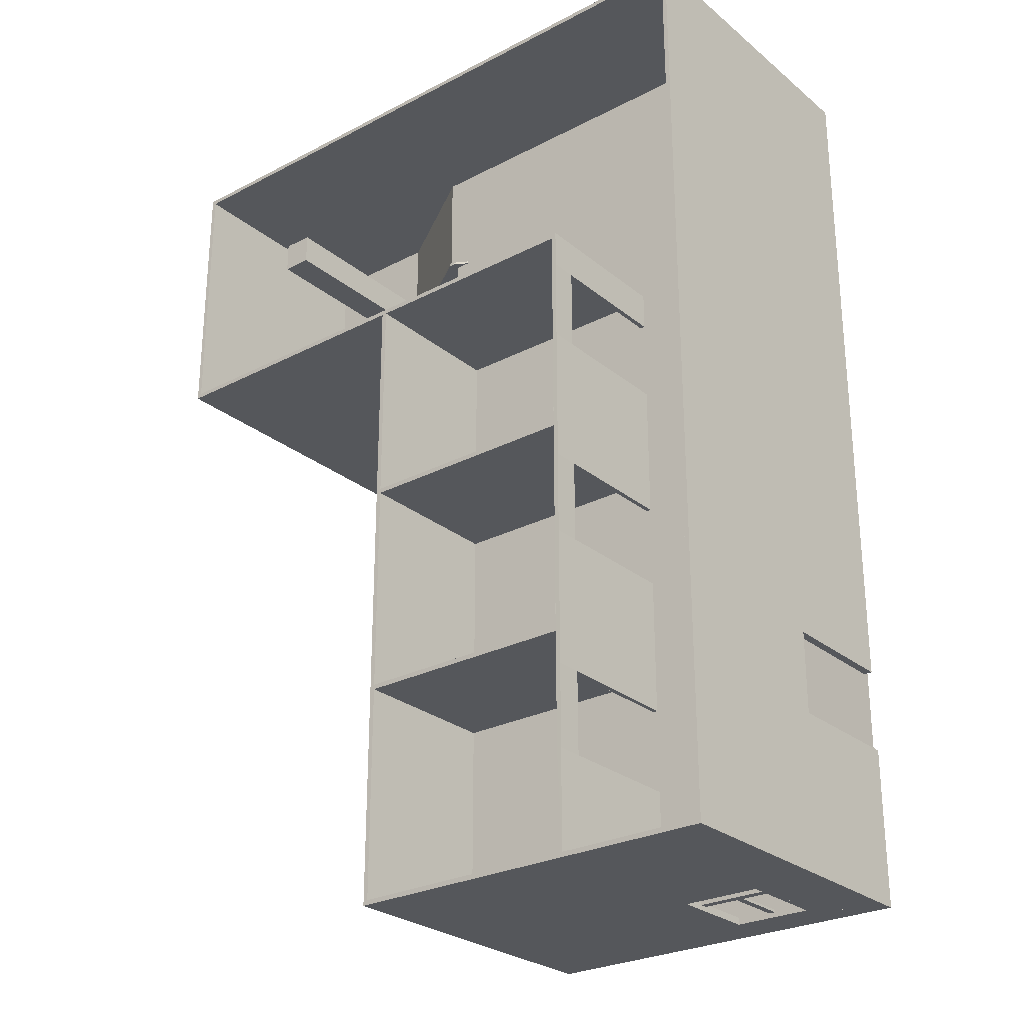
<metadata>
{"format":"obj","ext":"obj","renderer":"f3d","projection":"perspective","resolution":1024,"background":"white","views":[{"elev":-27.0,"azim":-141.1,"up":"+Z"}]}
</metadata>
<code>
o Room_Cube.005
v 34.98 34.5 125.4
v -44.2 0 125.4
v -44.2 34.5 125.4
v 34.98 0 -69.33
v 34.98 34.5 -69.33
v -44.2 0 -69.33
v -44.2 34.5 -69.33
v -7.396 33.5 -45.71
v -4.014 33.5 -45.71
v -7.396 33.5 -42.22
v -4.014 33.5 -42.22
v -7.428 -0 -45.71
v -7.428 0 -40.64
v -4.026 12.19 19.23
v -44.2 -0 -19.57
v -44.2 26.95 -37.03
v -44.2 0 -38.03
v -44.2 27.95 -38.03
v -44.2 -0 -18.57
v -44.2 27.95 -18.57
v -44.2 0 -37.03
v -44.2 26.95 -19.57
v -43.47 0 -38.03
v -43.47 27.95 -38.03
v -43.47 0 -37.03
v -43.47 -0 -18.57
v -43.47 27.95 -18.57
v -43.47 -0 -19.57
v -43.47 26.95 -19.57
v -43.47 26.95 -37.03
v -7.396 33.5 15.72
v -4.014 33.5 15.72
v -7.396 33.5 19.21
v -4.014 33.5 19.21
v -7.396 -0.005375 15.72
v -7.404 -0 19.21
v -7.396 33.5 65.72
v -4.014 33.5 65.72
v -7.396 33.5 69.21
v -4.014 33.5 69.21
v -4.014 0 65.72
v -4.014 0 69.21
v -7.396 30.83 -42.22
v -7.396 30.83 -45.71
v -4.014 30.83 -45.71
v -4.014 30.83 -42.22
v 34.98 33.5 65.72
v -4.014 30.83 69.21
v -7.396 30.83 69.21
v -7.396 33.5 -69.32
v -4.014 33.5 -69.32
v -7.396 30.83 -69.32
v -4.014 30.83 -69.32
v -4.026 12.99 19.21
v -7.396 33.5 125.4
v -4.014 33.5 125.4
v -4.014 30.83 125.4
v -7.396 30.83 125.4
v -7.322 12.99 14.16
v 34.98 0 19.23
v 34.98 12.99 19.23
v 34.98 -0 14.16
v 34.98 12.99 14.16
v -7.366 12.99 15.73
v -7.41 12.99 -40.64
v -2.496 0 -40.64
v -2.569 12.99 -40.64
v -7.409 12.99 -45.71
v 13 0 -40.64
v 13 12.99 -40.64
v 13 0 -45.71
v 13 12.99 -45.71
v -4.014 30.83 19.21
v -4.014 30.83 15.72
v 34.98 33.5 15.72
v 34.98 33.5 19.21
v 34.98 30.83 19.21
v 34.98 30.83 15.72
v -7.396 30.83 15.72
v -7.396 30.83 19.21
v -44.21 33.5 15.72
v -44.21 33.5 19.21
v -44.21 30.83 15.72
v -44.21 30.83 19.21
v -44.17 33.5 -42.22
v -44.17 33.5 -45.71
v -44.17 30.83 -45.71
v -44.17 30.83 -42.22
v 34.91 33.5 -42.22
v 34.91 33.5 -45.71
v 34.91 30.83 -42.22
v 34.91 30.83 -45.71
v -44.2 -0 69.21
v -7.396 0 69.21
v 34.98 30.83 65.72
v -7.396 30.83 125.4
v 34.98 30.83 69.21
v -44.2 33.5 65.72
v 34.98 34.5 69.21
v -7.396 0 65.72
v -7.396 30.83 65.72
v -4.014 30.83 65.72
v -41.59 30.83 65.72
v -41.59 30.83 69.21
v -41.59 33.5 69.21
v -41.59 33.5 65.72
v -41.59 -0 69.21
v -4.014 33.5 121.9
v -44.2 0 65.72
v -41.59 0 65.72
v -44.16 30.83 19.21
v -41.59 30.83 15.72
v -41.59 30.83 19.21
v -41.59 0 19.21
v -44.16 0 19.21
v -41.59 0 15.72
v -44.16 30.83 -42.22
v -41.59 30.83 -45.71
v -41.59 30.83 -42.22
v -41.59 -0 -42.22
v -44.16 -0 -42.22
v -41.59 0.02256 -45.71
v 28.15 30.83 -45.71
v 28.15 30.83 -42.22
v 34.98 -0 -42.22
v 28.15 -0 -42.22
v 28.15 0 -45.71
v 34.98 -0 -45.71
v 32.15 30.83 15.72
v 32.15 30.83 19.21
v 32.15 0.02256 15.72
v 34.98 0.02256 15.71
v 32.15 30.83 65.72
v 32.15 30.83 69.21
v 34.98 -0 69.21
v 32.15 -0 69.21
v 32.15 0 65.72
v 34.98 0 65.72
v -2.496 12.99 14.17
v -4.026 -0 19.21
v -2.496 -0 14.16
v -44.17 30.83 -45.71
v -44.17 30.83 -45.71
v -41.59 30.83 -45.71
v -44.17 -0 -45.71
v -41.59 -0 -45.71
v -4.051 12.99 -45.71
v -7.41 12.99 -42.34
v -4.014 12.99 -42.34
v -14.8 27.51 -69.33
v -14.8 8.88 -69.33
v -31.02 27.51 -69.33
v -31.02 8.88 -69.33
v -31.02 22.39 -69.33
v -31.02 20.71 -69.33
v -14.8 22.39 -69.33
v -14.8 20.71 -69.33
v -23.61 20.71 -69.33
v -22.21 20.71 -69.33
v -23.61 8.862 -69.33
v -22.21 8.862 -69.33
v -32.02 7.88 -69.33
v -32.02 28.51 -69.33
v -13.8 7.88 -69.33
v -13.8 28.51 -69.33
v -14.8 27.51 -69.33
v -14.8 8.88 -69.33
v -31.02 20.71 -69.33
v -31.02 22.39 -69.33
v -14.8 20.71 -69.33
v -13.8 28.51 -69.33
v -32.02 28.51 -69.33
v -14.8 27.51 -68.83
v -14.8 8.88 -68.83
v -31.02 20.71 -68.83
v -31.02 8.88 -68.83
v -31.02 27.51 -68.83
v -31.02 22.39 -68.83
v -22.21 20.71 -68.83
v -14.8 22.39 -68.83
v -23.61 20.71 -68.83
v -23.61 8.88 -68.83
v -22.21 8.88 -68.83
v -13.8 28.51 -68.83
v -13.8 7.88 -68.83
v -32.02 28.51 -68.83
v -32.02 7.88 -68.83
v -13.8 28.51 -69.33
v 32.15 12.99 19.23
v 32.15 12.99 15.72
v 32.15 12.19 19.23
v -2.801 12.19 19.23
v -2.801 0.695 19.23
v 5.157 12.19 19.23
v 5.157 0.695 19.23
v 6.173 12.19 19.23
v 6.173 0.695 19.23
v 14.13 12.19 19.23
v 14.13 0.695 19.23
v 15.15 12.19 19.23
v 15.15 0.695 19.23
v 22.77 12.19 19.23
v 22.77 0.695 19.23
v 23.78 12.19 19.23
v 23.78 0.695 19.23
v 31.4 12.19 19.23
v 31.4 0.695 19.23
v -2.801 12.19 20.23
v -2.801 0.695 20.23
v 5.157 12.19 20.23
v 5.157 0.695 20.23
v 6.173 12.19 20.23
v 6.173 0.695 20.23
v 14.13 12.19 20.23
v 14.13 0.695 20.23
v 15.15 12.19 20.23
v 15.15 0.695 20.23
v 22.77 12.19 20.23
v 22.77 0.695 20.23
v 23.78 12.19 20.23
v 23.78 0.695 20.23
v 31.4 12.19 20.23
v 31.4 0.695 20.23
v -2.496 -0 -45.71
v 32.15 0 19.23
v -2.801 12.99 19.23
v -14.8 20.71 -68.83
v -44.16 0 15.72
v -4.026 12.99 15.73
v 34.98 12.99 15.72
v -2.569 12.99 -45.71
v -44.2 34.5 -18.57
v -44.2 34.5 -38.03
v -4.026 12.99 14.16
v -45.2 -1e-06 -70.33
v -45.2 34.5 -70.33
v -31.02 27.51 -70.33
v -31.02 8.88 -70.33
v -32.02 7.88 -70.33
v -32.02 28.51 -70.33
v -32.02 28.51 -70.33
v -13.8 28.51 -70.33
v -31.02 27.51 -70.33
v -45.2 34.5 -70.33
v 35.98 34.5 -70.33
v -14.8 27.51 -70.33
v -32.02 7.88 -70.33
v -13.8 7.88 -70.33
v -31.02 8.88 -70.33
v 35.98 1e-06 -70.33
v -14.8 8.88 -70.33
v 35.98 34.5 -70.33
v -14.8 27.51 -70.33
v -14.8 8.88 -70.33
v -13.8 7.88 -70.33
v -13.8 28.51 -70.33
v -13.8 28.51 -70.33
v -14.8 20.71 -68.83
v -23.61 20.71 -69.33
v -31.02 20.71 -68.83
v 95.66 -7e-06 125.4
v -45.2 34.5 126.4
v -45.2 -2e-06 126.4
v -45.2 27.95 -38.03
v -45.2 27.95 -18.57
v -45.2 34.5 -18.57
v -45.2 -1e-06 -18.57
v -45.2 -1e-06 -38.03
v -45.2 34.5 -38.03
v 34.98 -1e-06 126.4
v 34.98 34.5 126.4
v -45.2 34.5 126.4
v -44.2 26.95 -37.03
v -44.2 0 -38.03
v -44.2 -0 -18.57
v -44.2 27.95 -18.57
v -44.2 26.95 -19.57
v -45.2 26.95 -37.03
v -45.2 0 -37.03
v -45.2 27.95 -38.03
v -45.2 0 -38.03
v -45.2 26.95 -19.57
v -45.2 27.95 -18.57
v -45.2 0 -18.57
v -45.2 0 -19.57
v 96.66 -8e-06 126.4
v 95.66 -6e-06 69.21
v 95.66 34.5 69.21
v 35.98 34.5 68.21
v 35.98 0 68.21
v 96.66 34.5 126.4
v 96.66 34.5 68.21
v 96.66 -6e-06 68.21
v -44.2 34.5 125.4
v 95.66 34.5 125.4
v 95.66 34.5 69.21
v 96.66 34.5 126.4
v 96.66 34.5 68.21
v 34.98 67 126.4
v 35.98 67 -70.33
v 34.98 67 -69.33
v -44.2 67 -69.33
v -44.2 67 125.4
v -44.2 67 -18.57
v -44.2 67 -38.03
v -45.2 67 -70.33
v 34.92 67 69.21
v -45.2 67 126.4
v -45.2 67 -18.57
v -45.2 67 -38.03
v 95.66 67 125.4
v 34.98 67 125.4
v 95.66 67 69.21
v 35.98 67 68.21
v 96.66 67 126.4
v 96.66 67 68.21
v -44.2 -0 125.4
v 34.98 1e-06 125.4
v -44.2 34.5 -18.57
v -44.2 34.5 -38.03
v 34.98 34.5 125.4
v 34.98 33.5 69.21
v 34.98 33.5 -69.33
v -44.2 33.5 -69.33
v -44.2 33.5 125.4
v 34.98 33.5 125.4
v 34.98 67 -69.33
v 34.92 67 69.21
v 34.98 34.5 69.21
v 34.96 67 -23.15
v 34.94 67 23.03
v 34.96 67 -23.15
v 34.94 67 23.03
v 34.98 34.5 -23.15
v 34.98 34.5 23.03
v 34.96 67 -24.15
v 34.98 34.5 -24.15
v 34.94 67 22.03
v 34.98 34.5 22.03
v 34.92 67 68.21
v 34.98 34.5 68.21
v -13.04 67 -24.15
v -13.02 34.5 -24.15
v -13.04 67 -23.15
v -13.02 34.5 -23.15
v -13.06 67 22.03
v -13.02 34.5 22.09
v -13.02 34.5 23.03
v -13.06 67 23.03
v -13.02 34.43 68.21
v -13.07 67 68.21
v -14.02 34.5 69.21
v -14.07 67 69.21
v -14.07 67 68.21
v -14.07 67 61.21
v -14.07 67 43.75
v -14.02 34.5 61.21
v -14.02 34.5 43.75
v -13.07 67 43.75
v -13.07 67 61.21
v -13.02 34.5 43.75
v -13.02 34.44 61.21
v -14.02 61.45 61.21
v -14.02 61.45 43.75
v -13.02 61.39 43.75
v -13.02 61.38 61.21
v -14.07 67 15.09
v -14.07 67 -2.374
v -14.02 34.5 15.09
v -14.02 34.5 -2.374
v -13.07 67 -2.374
v -13.07 67 15.09
v -13.02 34.44 -2.374
v -13.02 34.5 15.09
v -14.02 61.45 15.09
v -14.02 61.45 -2.374
v -13.02 61.39 -2.374
v -13.02 61.38 15.09
v -13.04 67 -69.33
v -13.02 34.5 -69.33
v -14.04 67 -69.33
v -14.02 34.5 -69.33
v -14.07 67 -31.2
v -14.07 67 -48.66
v -14.02 34.5 -31.2
v -14.02 34.5 -48.66
v -13.07 67 -48.66
v -13.07 67 -31.2
v -13.02 34.44 -48.66
v -13.02 34.5 -31.2
v -14.02 61.45 -31.2
v -14.02 61.45 -48.66
v -13.02 61.39 -48.66
v -13.02 61.38 -31.2
v -14.07 67 -48.66
v -14.02 34.5 -48.66
v 32.15 33.5 69.21
v 32.15 33.5 125.4
v 32.15 30.83 125.4
v 34.98 30.83 125.4
v 34.98 33.5 125.4
v -44.16 30.83 69.21
v 35.98 1e-06 -70.33
v -41.59 33.5 125.4
v -41.59 30.83 125.4
v -44.2 30.83 125.4
v 35.98 0 68.21
v -4.014 30.83 19.21
v 34.98 30.83 19.21
v 34.98 33.5 19.21
v 34.98 30.83 19.21
v 32.15 33.5 65.72
v 32.15 30.83 65.72
v 32.15 33.5 65.72
v 34.98 33.5 65.72
v 34.98 30.83 65.72
v 32.15 33.5 19.21
v 41.26 34.5 125.4
v 41.26 34.5 69.21
v 41.26 33.5 69.21
v 41.26 33.5 125.4
v 67.9 16.75 125.4
v 67.9 17.75 125.4
v 67.9 16.75 69.21
v 67.9 17.75 69.21
v 95.66 16.75 125.4
v 95.66 17.75 125.4
v 95.9 16.75 69.21
v 95.9 17.75 69.21
v 61.69 -0.02621 100.6
v 61.69 -0.02621 94.03
v 67.99 -0.02621 100.6
v 67.99 -0.02621 94.03
v 38.04 34.48 100.6
v 41.18 36.28 100.6
v 38.04 34.48 100.1
v 41.18 36.28 100.1
v 68.06 16.75 100.6
v 69.7 17.76 100.6
v 68.06 16.75 100.1
v 69.7 17.76 100.1
v 40.82 33.73 100.1
v 42.46 36.25 100.1
v 40.82 33.73 100.6
v 42.46 36.25 100.6
v 56.08 27.4 100.1
v 54.44 24.89 100.5
v 54.44 24.89 100.1
v 56.08 27.4 100.6
v 40.15 33.94 100.1
v 41.78 36.28 100.6
v 41.78 36.28 100.1
v 40.15 33.94 100.6
v 68.82 18.74 100.1
v 67.18 16.61 100.6
v 67.18 16.61 100.1
v 68.82 18.74 100.6
v 69.56 17.76 94.03
v 68.06 19.3 94.03
v 69.56 17.76 94.59
v 68.06 19.3 94.59
v 40.43 0 69.21
v 68.42 15.42 94.59
v 66.79 17.81 94.59
v 68.42 15.42 94.03
v 66.79 17.81 94.03
v 53.17 8.966 94.59
v 54.8 6.45 94.03
v 54.8 6.45 94.59
v 53.17 8.966 94.03
v 68.76 15.78 94.59
v 67.47 17.85 94.03
v 67.47 17.85 94.59
v 68.76 15.78 94.03
v 40.43 -0 94.59
v 42.06 -1.824 94.03
v 42.06 -1.824 94.59
v 40.43 0 94.03
v 61.69 67 100.6
v 61.69 67 94.03
v 67.99 67 94.03
v 67.99 67 100.6
v -4.014 30.83 121.9
v 32.15 30.83 121.9
v 32.15 33.5 121.9
v -7.396 33.5 121.9
v -7.396 30.83 125.4
v -7.396 30.83 121.9
v -41.59 30.83 121.9
v -41.59 30.83 125.4
v -41.59 33.5 121.9
v -41.59 33.5 19.21
v -41.59 33.5 65.72
v -41.58 30.83 19.21
v -44.18 30.83 19.21
v -44.18 30.83 65.72
v -41.58 30.83 65.72
v -41.58 33.5 -42.22
v -41.58 33.5 15.72
v -44.12 30.83 -42.22
v -41.65 30.83 -42.22
v -41.65 30.83 15.72
v -44.12 30.83 15.72
v 67.9 17.76 94.03
v 69.7 17.75 125.4
v 43.5 34.5 125.4
v 43.5 34.5 100.6
v 41.26 34.5 100.6
f 87 143 144
f 159 170 157
f 162 163 172
f 155 158 168
f 150 152 166
f 26 29 28
f 27 30 29
f 23 30 24
f 172 188 171
f 227 157 170
f 273 276 18
f 26 27 29
f 27 24 30
f 23 25 30
f 171 188 5
f 277 275 276
f 274 273 18
f 412 415 414
f 232 3 294
f 237 239 240
f 244 5 7
f 241 246 243
f 188 7 172
f 248 235 247
f 247 251 248
f 4 235 6
f 6 164 162
f 253 255 254
f 185 173 174
f 187 177 186
f 173 186 177
f 174 187 185
f 286 317 261
f 272 271 262
f 281 6 235
f 313 314 307
f 2 267 263
f 245 5 252
f 236 252 244
f 280 282 283
f 282 284 283
f 281 278 280
f 290 287 135
f 5 289 99
f 294 271 272
f 314 327 328
f 303 299 312
f 302 310 305
f 288 99 296
f 5 301 327
f 316 311 315
f 244 245 252
f 301 306 302
f 294 266 272
f 135 290 407
f 309 303 304
f 261 293 286
f 99 1 321
f 299 311 312
f 244 257 240
f 331 328 333
f 307 329 328
f 5 334 329
f 301 332 327
f 330 333 332
f 4 407 403
f 290 403 407
f 250 4 403
f 47 416 415
f 454 440 456
f 453 435 434
f 444 435 453
f 437 450 436
f 438 457 455
f 183 159 161
f 444 449 445
f 508 506 507
f 181 183 179
f 273 277 276
f 277 15 275
f 274 21 273
f 445 446 443
f 235 269 236
f 345 332 344
f 125 92 128
f 169 170 168
f 152 246 243
f 305 309 304
f 365 363 366
f 412 47 415
f 374 346 347
f 340 335 341
f 176 152 177
f 164 257 255
f 310 236 269
f 464 472 466
f 506 439 507
f 311 1 312
f 425 478 504
f 260 180 178
f 275 285 284
f 160 159 161
f 299 297 315
f 478 477 475
f 352 328 353
f 384 388 387
f 365 360 366
f 167 249 153
f 265 232 20
f 174 153 176
f 187 164 162
f 304 233 305
f 469 476 468
f 326 324 323
f 340 353 328
f 297 316 315
f 348 333 349
f 28 19 26
f 436 453 434
f 450 444 453
f 442 446 448
f 6 318 4
f 452 435 451
f 466 468 470
f 368 388 371
f 153 237 152
f 318 294 1
f 7 301 302
f 282 273 278
f 18 232 20
f 242 172 240
f 295 313 296
f 6 233 17
f 316 289 314
f 258 168 260
f 428 427 426
f 21 278 279
f 99 418 419
f 465 471 463
f 30 22 29
f 244 300 252
f 368 385 370
f 182 259 181
f 237 238 239
f 244 252 5
f 247 6 235
f 24 17 23
f 241 242 246
f 171 255 256
f 185 188 164
f 188 5 7
f 248 250 235
f 247 249 251
f 169 180 178
f 4 250 235
f 6 4 164
f 253 257 255
f 184 172 171
f 205 223 207
f 437 442 450
f 185 184 173
f 187 176 177
f 173 184 186
f 174 176 187
f 249 162 247
f 286 263 317
f 290 245 289
f 463 468 465
f 232 303 294
f 232 2 19
f 281 274 6
f 313 316 314
f 2 19 267
f 263 266 267
f 97 401 400
f 237 172 240
f 251 164 167
f 236 245 252
f 280 278 282
f 282 285 284
f 281 279 278
f 286 292 291
f 26 20 27
f 25 16 21
f 7 1 5
f 262 299 308
f 18 283 280
f 290 293 287
f 5 245 289
f 295 318 1
f 7 305 233
f 294 1 271
f 314 300 327
f 298 290 289
f 340 350 351
f 7 306 302
f 303 308 299
f 302 306 310
f 264 266 269
f 473 460 461
f 316 313 311
f 301 300 306
f 186 162 172
f 461 458 459
f 326 420 421
f 276 284 283
f 28 22 29
f 467 466 470
f 282 15 285
f 294 232 266
f 309 308 303
f 261 287 293
f 95 135 97
f 264 233 269
f 174 166 167
f 138 323 4
f 288 135 287
f 299 315 311
f 238 162 153
f 135 261 287
f 271 286 297
f 162 7 6
f 164 5 188
f 244 252 257
f 331 307 328
f 307 99 329
f 329 99 5
f 334 335 329
f 301 330 332
f 330 331 333
f 336 5 337
f 375 368 376
f 334 338 332
f 381 387 379
f 356 369 358
f 336 343 342
f 172 243 241
f 380 387 389
f 334 343 345
f 338 349 333
f 421 419 418
f 372 356 359
f 362 351 350
f 385 394 391
f 375 377 376
f 477 467 475
f 393 386 392
f 377 372 378
f 391 384 392
f 338 347 346
f 356 360 359
f 449 455 457
f 436 435 437
f 456 446 454
f 393 388 394
f 363 356 364
f 391 393 392
f 427 425 423
f 368 372 371
f 377 370 376
f 369 378 375
f 382 395 381
f 347 335 339
f 313 99 296
f 447 442 448
f 475 470 478
f 4 135 407
f 355 351 360
f 451 443 452
f 290 250 403
f 274 280 281
f 296 261 295
f 272 309 266
f 47 95 416
f 449 454 446
f 166 242 246
f 177 166 152
f 188 253 257
f 252 314 289
f 266 233 269
f 457 441 454
f 426 424 428
f 355 352 353
f 271 263 270
f 349 361 348
f 345 371 373
f 454 441 440
f 390 342 343
f 463 473 464
f 422 425 424
f 456 438 455
f 414 410 417
f 23 21 25
f 365 358 364
f 452 443 442
f 357 366 363
f 447 456 455
f 27 18 24
f 166 254 167
f 444 445 451
f 439 440 441
f 438 439 457
f 363 360 366
f 474 460 471
f 167 255 254
f 239 6 162
f 268 233 269
f 469 464 467
f 472 465 466
f 255 252 250
f 267 232 266
f 99 314 289
f 458 472 459
f 473 459 472
f 20 264 265
f 247 244 240
f 269 309 310
f 470 476 478
f 294 312 1
f 336 344 332
f 21 281 279
f 444 451 435
f 183 179 159
f 444 447 449
f 508 418 506
f 181 182 183
f 445 449 446
f 235 268 269
f 345 334 332
f 125 91 92
f 169 156 170
f 152 166 246
f 305 310 309
f 365 364 363
f 374 372 346
f 340 333 335
f 176 153 152
f 164 188 257
f 310 306 236
f 464 473 472
f 506 505 439
f 311 295 1
f 425 462 478
f 260 258 180
f 275 15 285
f 160 158 159
f 299 271 297
f 478 476 477
f 352 329 328
f 384 383 388
f 365 359 360
f 167 251 249
f 265 266 232
f 174 167 153
f 187 185 164
f 304 232 233
f 469 477 476
f 326 325 324
f 340 354 353
f 297 298 316
f 348 335 333
f 28 15 19
f 436 450 453
f 450 442 444
f 442 443 446
f 6 317 318
f 452 437 435
f 466 465 468
f 368 383 388
f 153 238 237
f 318 317 294
f 7 5 301
f 282 277 273
f 18 233 232
f 242 188 172
f 295 311 313
f 6 7 233
f 316 298 289
f 258 170 168
f 428 429 427
f 21 273 278
f 99 321 418
f 465 474 471
f 30 16 22
f 244 306 300
f 368 383 385
f 182 160 259
f 247 162 6
f 24 18 17
f 171 164 255
f 185 184 188
f 169 156 180
f 184 186 172
f 205 221 223
f 437 452 442
f 249 153 162
f 290 250 245
f 463 469 468
f 232 304 303
f 232 3 2
f 263 262 266
f 97 322 401
f 237 152 172
f 251 248 164
f 286 293 292
f 26 19 20
f 25 30 16
f 7 294 1
f 262 271 299
f 18 276 283
f 295 261 318
f 7 302 305
f 298 293 290
f 340 341 350
f 7 244 306
f 264 265 266
f 473 471 460
f 186 187 162
f 461 460 458
f 326 322 420
f 276 275 284
f 28 15 22
f 467 464 466
f 282 277 15
f 95 138 135
f 264 18 233
f 174 173 166
f 138 47 323
f 288 99 135
f 238 239 162
f 135 318 261
f 271 270 286
f 162 172 7
f 164 4 5
f 336 327 5
f 375 367 368
f 334 339 338
f 381 384 387
f 356 367 369
f 336 337 343
f 172 152 243
f 380 379 387
f 334 337 343
f 338 346 349
f 421 420 419
f 372 367 356
f 362 360 351
f 385 390 394
f 375 378 377
f 477 469 467
f 393 389 386
f 377 371 372
f 391 383 384
f 338 339 347
f 356 355 360
f 449 447 455
f 436 434 435
f 456 448 446
f 393 387 388
f 363 355 356
f 391 394 393
f 427 429 425
f 368 367 372
f 377 373 370
f 369 374 378
f 382 396 395
f 347 348 335
f 313 307 99
f 447 444 442
f 475 467 470
f 355 354 351
f 451 445 443
f 274 18 280
f 296 287 261
f 272 308 309
f 449 457 454
f 166 188 242
f 177 173 166
f 188 166 253
f 252 300 314
f 266 232 233
f 457 439 441
f 426 422 424
f 355 357 352
f 271 272 263
f 349 359 361
f 345 344 371
f 390 388 342
f 463 471 473
f 422 423 425
f 456 440 438
f 414 415 410
f 23 17 21
f 365 361 358
f 357 362 366
f 447 448 456
f 27 20 18
f 166 253 254
f 439 438 440
f 363 355 360
f 474 458 460
f 167 164 255
f 239 235 6
f 268 17 233
f 469 463 464
f 472 474 465
f 255 257 252
f 267 19 232
f 99 307 314
f 458 474 472
f 473 461 459
f 20 18 264
f 247 235 244
f 269 266 309
f 470 468 476
f 294 303 312
f 336 342 344
f 21 274 281
f 149 65 67
f 149 231 147
f 149 148 65
f 149 67 231
f 73 409 408
f 76 411 410
f 133 414 413
f 95 413 416
f 103 37 101
f 228 112 116
f 210 195 211
f 230 234 229
f 92 127 123
f 12 231 224
f 82 80 33
f 137 134 133
f 57 49 48
f 503 501 500
f 224 72 71
f 148 44 68
f 130 410 411
f 44 147 68
f 101 104 103
f 34 102 73
f 479 481 480
f 105 49 39
f 80 140 73
f 42 49 94
f 70 66 69
f 52 45 53
f 119 122 118
f 201 216 217
f 197 212 213
f 212 198 196
f 208 193 192
f 222 207 223
f 214 199 215
f 87 8 44
f 197 215 199
f 205 220 221
f 190 54 189
f 192 210 194
f 134 400 399
f 59 67 65
f 218 217 219
f 85 43 10
f 78 73 74
f 9 92 45
f 40 134 397
f 70 71 72
f 88 44 43
f 136 97 134
f 492 497 494
f 480 433 431
f 490 488 487
f 495 497 496
f 116 113 114
f 91 11 46
f 79 46 43
f 146 143 145
f 40 57 48
f 100 49 101
f 126 91 124
f 108 484 483
f 218 200 216
f 51 45 53
f 209 195 193
f 55 49 96
f 220 206 204
f 11 74 46
f 102 97 48
f 114 111 115
f 79 84 83
f 12 65 68
f 70 231 67
f 101 41 100
f 130 416 413
f 74 75 78
f 38 133 102
f 211 208 209
f 222 221 223
f 37 80 101
f 80 102 101
f 59 229 234
f 121 119 117
f 405 402 104
f 64 74 229
f 489 486 488
f 402 107 104
f 57 484 399
f 73 229 74
f 218 203 219
f 43 149 46
f 130 190 189
f 54 225 189
f 79 36 80
f 131 78 132
f 397 399 398
f 404 104 105
f 83 31 79
f 35 65 64
f 225 61 189
f 73 77 409
f 76 77 411
f 133 412 414
f 95 133 413
f 92 46 45
f 110 104 107
f 481 432 433
f 109 106 110
f 77 34 73
f 201 219 203
f 141 67 139
f 130 414 417
f 498 502 501
f 45 149 147
f 95 137 133
f 52 8 50
f 102 42 41
f 482 430 432
f 212 215 214
f 43 31 10
f 124 127 126
f 479 431 430
f 63 141 139
f 189 77 130
f 103 106 37
f 228 83 112
f 210 194 195
f 230 63 234
f 92 128 127
f 12 68 231
f 82 84 80
f 137 136 134
f 57 58 49
f 503 502 501
f 224 231 72
f 148 43 44
f 130 417 410
f 44 45 147
f 101 49 104
f 34 38 102
f 479 482 481
f 105 104 49
f 80 36 140
f 42 48 49
f 70 67 66
f 52 44 45
f 119 120 122
f 201 200 216
f 197 196 212
f 212 214 198
f 208 209 193
f 222 206 207
f 214 198 199
f 87 86 8
f 197 213 215
f 205 204 220
f 190 229 54
f 192 208 210
f 134 97 400
f 59 139 67
f 218 216 217
f 85 88 43
f 78 77 73
f 9 90 92
f 40 48 134
f 70 69 71
f 88 87 44
f 136 135 97
f 492 493 497
f 480 481 433
f 490 489 488
f 495 494 497
f 116 112 113
f 91 89 11
f 79 74 46
f 146 144 143
f 40 56 57
f 100 94 49
f 126 125 91
f 108 485 484
f 218 202 200
f 51 9 45
f 209 211 195
f 55 39 49
f 220 222 206
f 11 32 74
f 102 95 97
f 114 113 111
f 79 80 84
f 12 13 65
f 70 72 231
f 101 102 41
f 130 411 416
f 74 32 75
f 38 412 133
f 211 210 208
f 222 220 221
f 37 33 80
f 80 73 102
f 59 64 229
f 121 120 119
f 405 406 402
f 64 79 74
f 489 491 486
f 402 93 107
f 57 483 484
f 73 54 229
f 218 202 203
f 43 148 149
f 130 129 190
f 54 140 225
f 79 35 36
f 131 129 78
f 397 134 399
f 404 405 104
f 83 81 31
f 35 13 65
f 225 60 61
f 92 91 46
f 110 103 104
f 481 482 432
f 109 98 106
f 77 76 34
f 201 217 219
f 141 66 67
f 130 413 414
f 498 499 502
f 45 46 149
f 95 138 137
f 52 44 8
f 102 48 42
f 482 479 430
f 212 213 215
f 43 79 31
f 124 123 127
f 479 480 431
f 63 62 141
f 189 61 77
l 1 3
l 14 54
l 87 142
l 6 21
l 150 165
l 167 151
l 154 169
l 175 176
l 175 181
l 175 178
l 168 175
l 191 225
l 191 189
l 192 191
l 2 6
l 192 226
l 171 166
l 179 227
l 227 180
l 18 16
l 20 22
l 63 59
l 258 179
l 181 260
l 275 19
l 22 277
l 276 20
l 16 273
l 274 17
l 297 295
l 298 292
l 297 291
l 300 245
l 329 341

</code>
